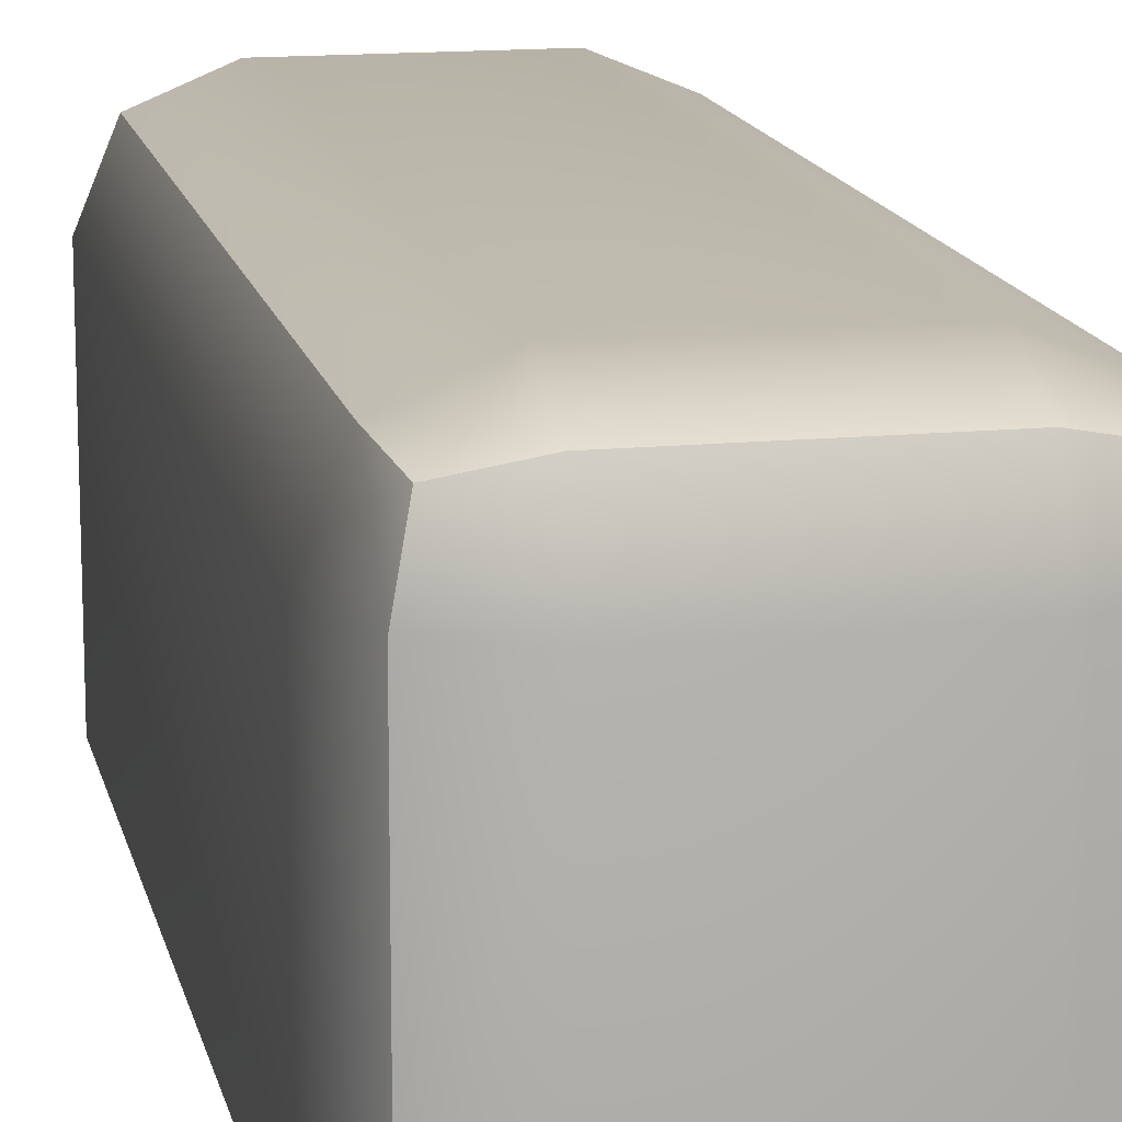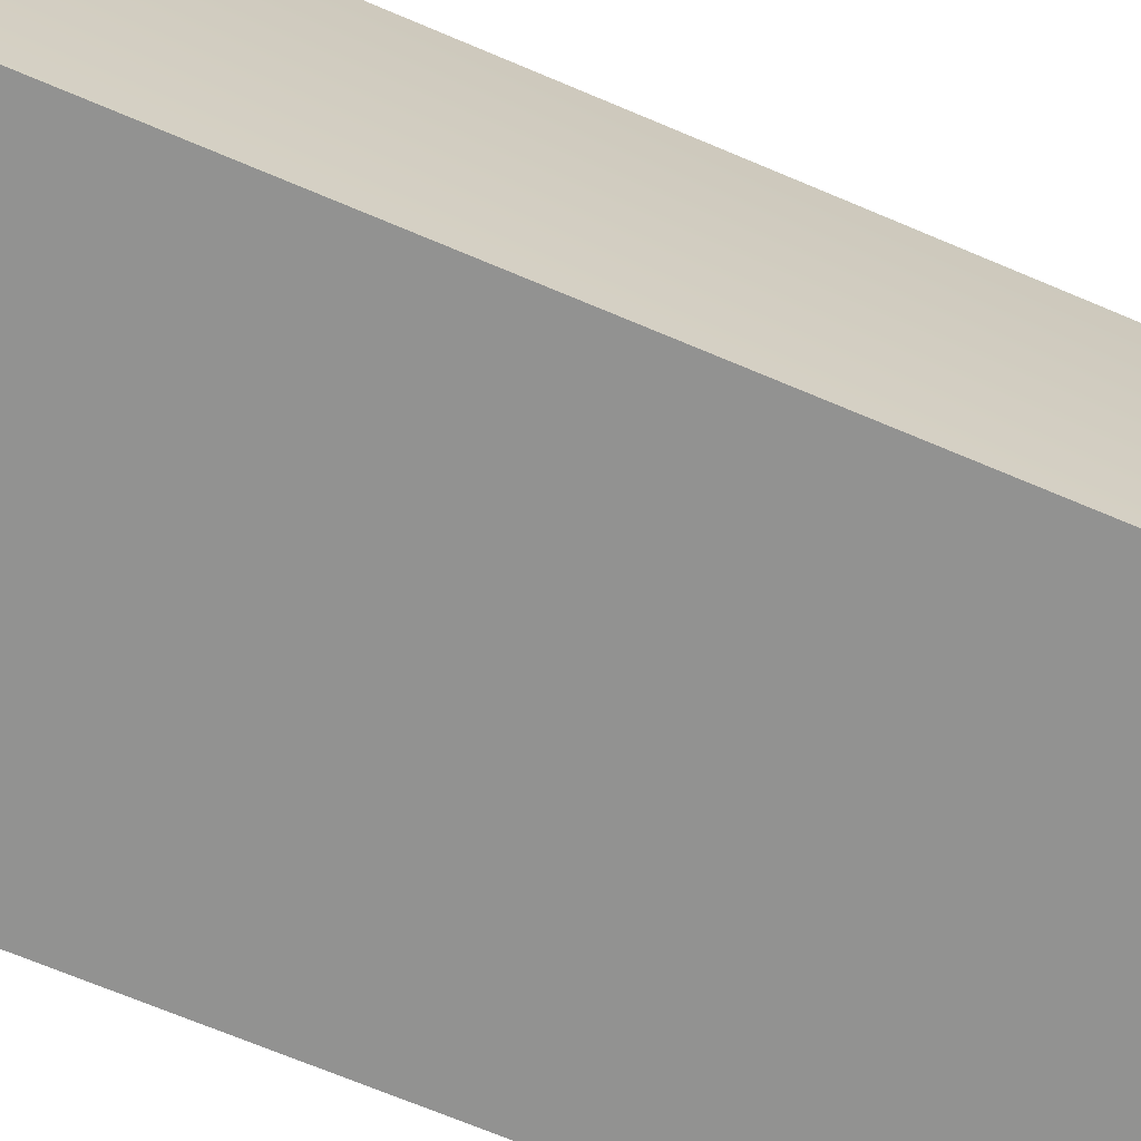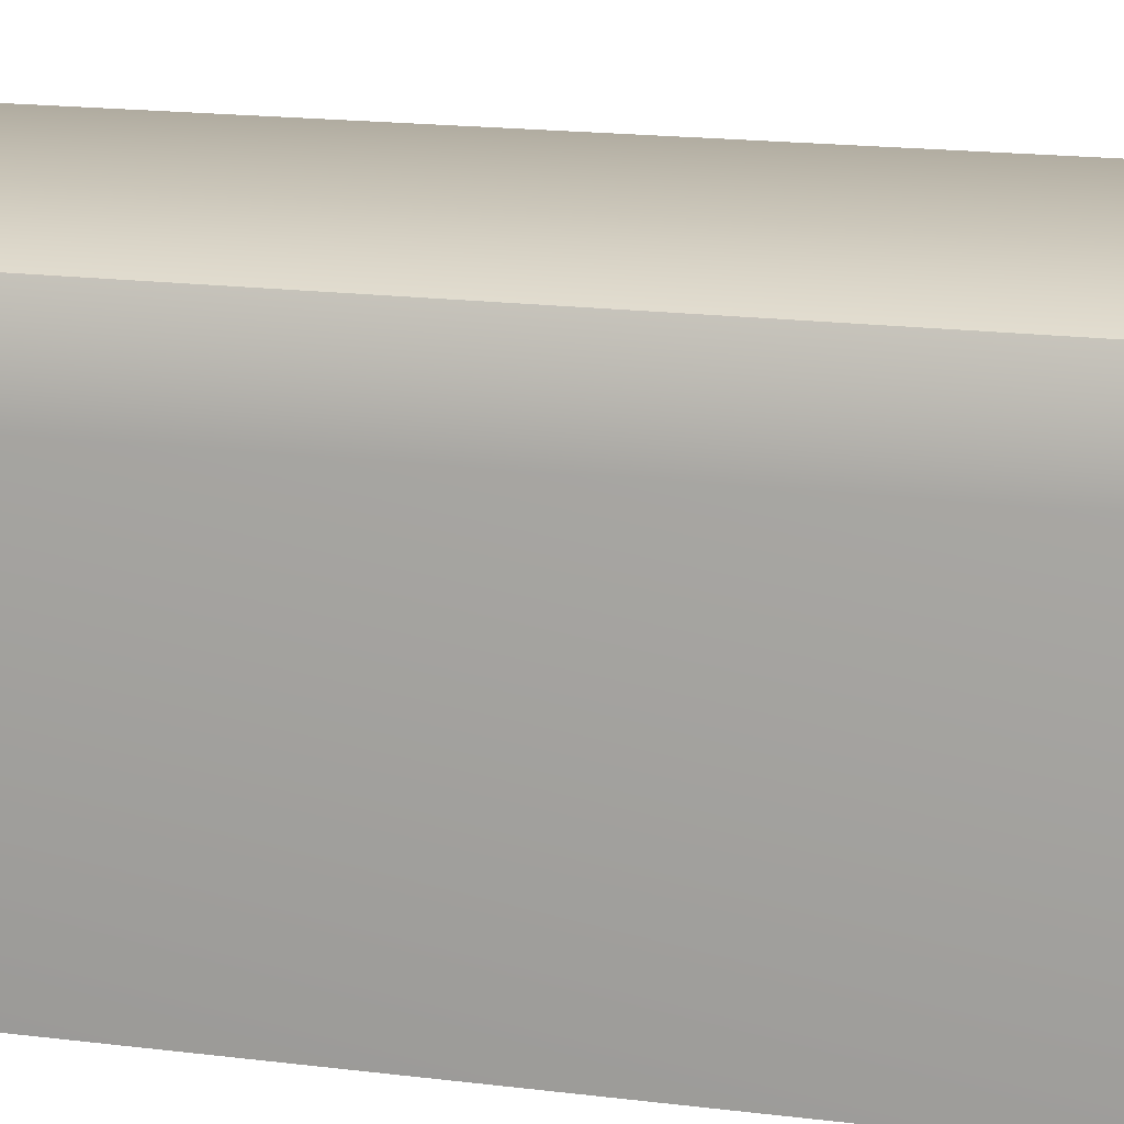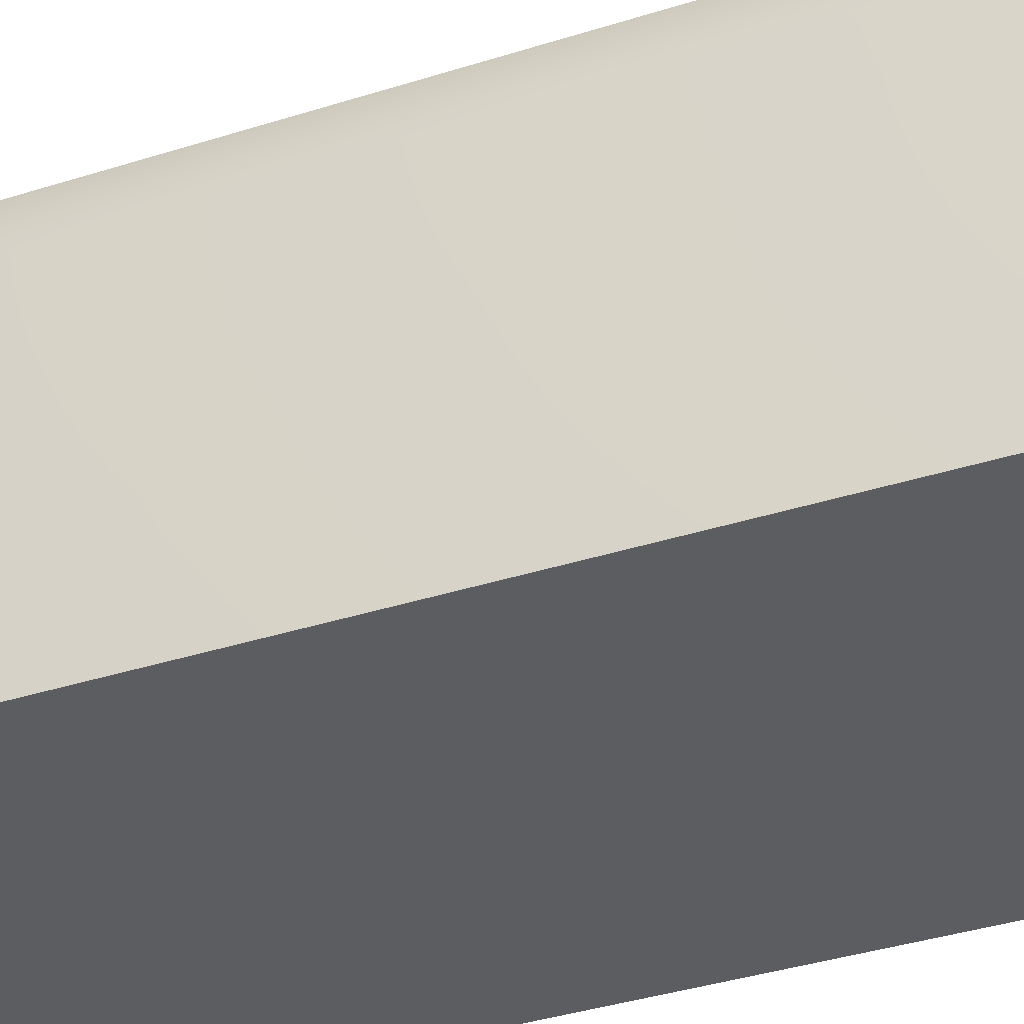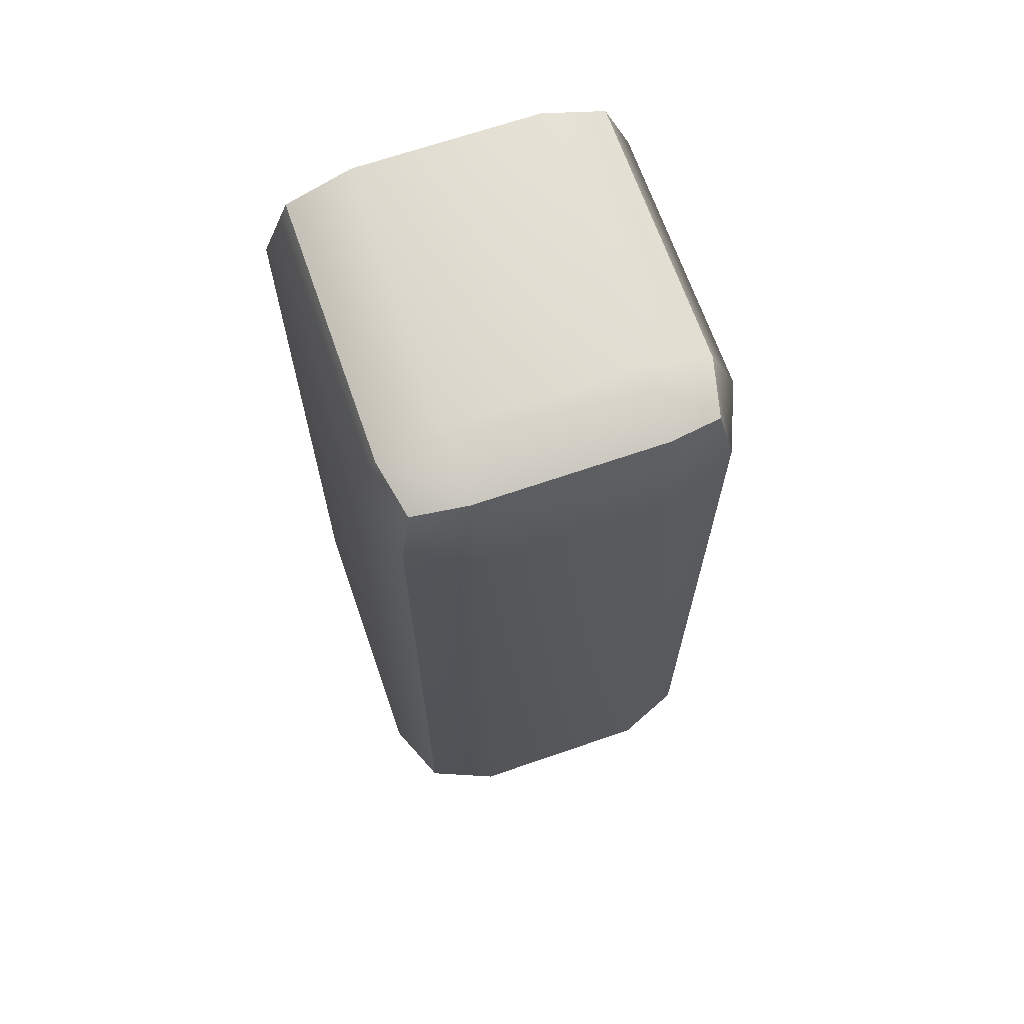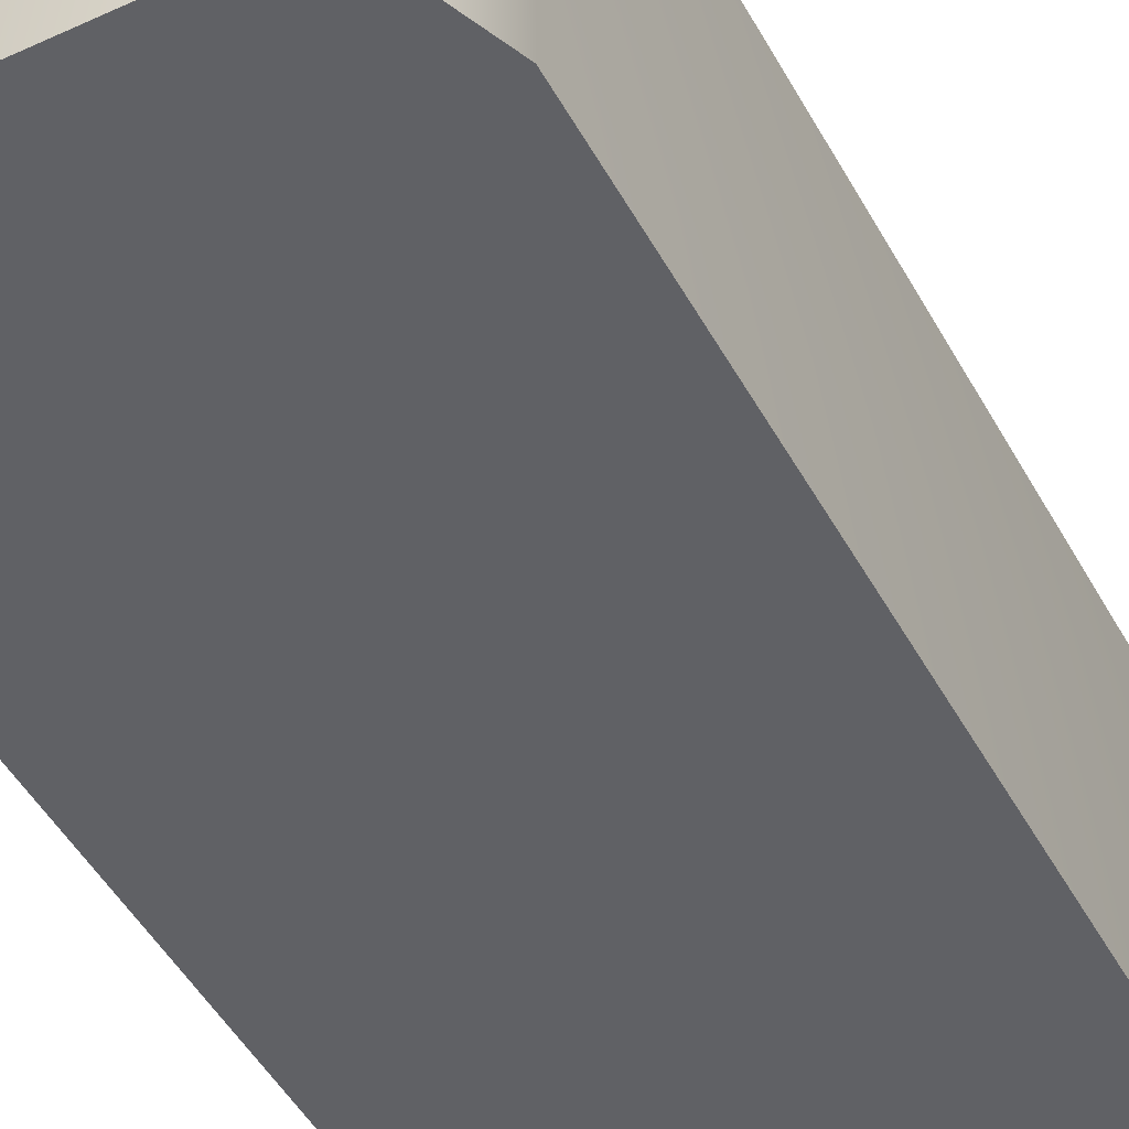
<metadata>
{"format":"obj","ext":"obj","renderer":"f3d","projection":"perspective","resolution":1024,"background":"white","views":[{"elev":14.5,"azim":-12.0,"up":"+Y"},{"elev":-66.3,"azim":-113.4,"up":"+Y"},{"elev":15.8,"azim":-74.6,"up":"+Y"},{"elev":-36.6,"azim":-67.3,"up":"+Y"},{"elev":67.3,"azim":160.9,"up":"+Z"},{"elev":-47.4,"azim":-152.5,"up":"+Y"}]}
</metadata>
<code>
v -1.25 -2.5 5.11
v -1.25 -2.5 6.36
v -2.134 -2.5 5.994
v -2.5 -2.5 5.11
v 2.5 -2.5 5.11
v 2.134 -2.5 5.994
v 1.25 -2.5 6.36
v 1.25 -2.5 5.11
v -2.134 2.134 5.11
v -2.5 1.25 5.11
v -2.134 1.25 5.994
v -1.25 1.25 6.36
v -1.25 2.134 5.994
v -1.25 2.5 5.11
v 2.134 2.134 5.11
v 1.25 2.5 5.11
v 1.25 2.134 5.994
v 1.25 1.25 6.36
v 2.134 1.25 5.994
v 2.5 1.25 5.11
v -2.134 1.25 -5.994
v -2.5 1.25 -5.11
v -2.134 2.134 -5.11
v -1.25 2.5 -5.11
v -1.25 2.134 -5.994
v -1.25 1.25 -6.36
v 2.134 1.25 -5.994
v 1.25 1.25 -6.36
v 1.25 2.134 -5.994
v 1.25 2.5 -5.11
v 2.134 2.134 -5.11
v 2.5 1.25 -5.11
v -2.5 -2.5 -5.11
v -2.134 -2.5 -5.994
v -1.25 -2.5 -6.36
v -1.25 -2.5 -5.11
v 1.25 -2.5 -5.11
v 1.25 -2.5 -6.36
v 2.134 -2.5 -5.994
v 2.5 -2.5 -5.11
v -1.971 1.971 5.832
v 1.971 1.971 5.832
v -1.971 1.971 -5.832
v 1.971 1.971 -5.832
g polySurface6
f 36 1 4 33
f 7 2 1 8
f 4 3 11 10
f 3 2 12 11
f 40 5 8 37
f 7 6 19 18
f 6 5 20 19
f 10 9 23 22
f 9 14 24 23
f 14 13 17 16
f 13 12 18 17
f 16 15 31 30
f 15 20 32 31
f 22 21 34 33
f 21 26 35 34
f 26 25 29 28
f 25 24 30 29
f 28 27 39 38
f 27 32 40 39
f 37 36 35 38
f 2 7 18 12
f 14 16 30 24
f 26 28 38 35
f 36 37 8 1
f 5 40 32 20
f 33 4 10 22
f 3 4 1 2
f 7 8 5 6
f 13 14 9 41
f 9 10 11 41
f 11 12 13 41
f 19 20 15 42
f 15 16 17 42
f 17 18 19 42
f 25 26 21 43
f 21 22 23 43
f 23 24 25 43
f 31 32 27 44
f 27 28 29 44
f 29 30 31 44
f 35 36 33 34
f 39 40 37 38
v -1.25 -2.5 5.11
v -1.25 -2.5 6.36
v -2.134 -2.5 5.994
v -2.5 -2.5 5.11
v 2.5 -2.5 5.11
v 2.134 -2.5 5.994
v 1.25 -2.5 6.36
v 1.25 -2.5 5.11
v -2.134 2.134 5.11
v -2.5 1.25 5.11
v -2.134 1.25 5.994
v -1.25 1.25 6.36
v -1.25 2.134 5.994
v -1.25 2.5 5.11
v 2.134 2.134 5.11
v 1.25 2.5 5.11
v 1.25 2.134 5.994
v 1.25 1.25 6.36
v 2.134 1.25 5.994
v 2.5 1.25 5.11
v -2.134 1.25 -5.994
v -2.5 1.25 -5.11
v -2.134 2.134 -5.11
v -1.25 2.5 -5.11
v -1.25 2.134 -5.994
v -1.25 1.25 -6.36
v 2.134 1.25 -5.994
v 1.25 1.25 -6.36
v 1.25 2.134 -5.994
v 1.25 2.5 -5.11
v 2.134 2.134 -5.11
v 2.5 1.25 -5.11
v -2.5 -2.5 -5.11
v -2.134 -2.5 -5.994
v -1.25 -2.5 -6.36
v -1.25 -2.5 -5.11
v 1.25 -2.5 -5.11
v 1.25 -2.5 -6.36
v 2.134 -2.5 -5.994
v 2.5 -2.5 -5.11
v -1.971 1.971 5.832
v 1.971 1.971 5.832
v -1.971 1.971 -5.832
v 1.971 1.971 -5.832
g polySurface6
f 36 1 4 33
f 7 2 1 8
f 4 3 11 10
f 3 2 12 11
f 40 5 8 37
f 7 6 19 18
f 6 5 20 19
f 10 9 23 22
f 9 14 24 23
f 14 13 17 16
f 13 12 18 17
f 16 15 31 30
f 15 20 32 31
f 22 21 34 33
f 21 26 35 34
f 26 25 29 28
f 25 24 30 29
f 28 27 39 38
f 27 32 40 39
f 37 36 35 38
f 2 7 18 12
f 14 16 30 24
f 26 28 38 35
f 36 37 8 1
f 5 40 32 20
f 33 4 10 22
f 3 4 1 2
f 7 8 5 6
f 13 14 9 41
f 9 10 11 41
f 11 12 13 41
f 19 20 15 42
f 15 16 17 42
f 17 18 19 42
f 25 26 21 43
f 21 22 23 43
f 23 24 25 43
f 31 32 27 44
f 27 28 29 44
f 29 30 31 44
f 35 36 33 34
f 39 40 37 38
v -1.25 -2.5 5.11
v -1.25 -2.5 6.36
v -2.134 -2.5 5.994
v -2.5 -2.5 5.11
v 2.5 -2.5 5.11
v 2.134 -2.5 5.994
v 1.25 -2.5 6.36
v 1.25 -2.5 5.11
v -2.134 2.134 5.11
v -2.5 1.25 5.11
v -2.134 1.25 5.994
v -1.25 1.25 6.36
v -1.25 2.134 5.994
v -1.25 2.5 5.11
v 2.134 2.134 5.11
v 1.25 2.5 5.11
v 1.25 2.134 5.994
v 1.25 1.25 6.36
v 2.134 1.25 5.994
v 2.5 1.25 5.11
v -2.134 1.25 -5.994
v -2.5 1.25 -5.11
v -2.134 2.134 -5.11
v -1.25 2.5 -5.11
v -1.25 2.134 -5.994
v -1.25 1.25 -6.36
v 2.134 1.25 -5.994
v 1.25 1.25 -6.36
v 1.25 2.134 -5.994
v 1.25 2.5 -5.11
v 2.134 2.134 -5.11
v 2.5 1.25 -5.11
v -2.5 -2.5 -5.11
v -2.134 -2.5 -5.994
v -1.25 -2.5 -6.36
v -1.25 -2.5 -5.11
v 1.25 -2.5 -5.11
v 1.25 -2.5 -6.36
v 2.134 -2.5 -5.994
v 2.5 -2.5 -5.11
v -1.971 1.971 5.832
v 1.971 1.971 5.832
v -1.971 1.971 -5.832
v 1.971 1.971 -5.832
g polySurface6
f 36 1 4 33
f 7 2 1 8
f 4 3 11 10
f 3 2 12 11
f 40 5 8 37
f 7 6 19 18
f 6 5 20 19
f 10 9 23 22
f 9 14 24 23
f 14 13 17 16
f 13 12 18 17
f 16 15 31 30
f 15 20 32 31
f 22 21 34 33
f 21 26 35 34
f 26 25 29 28
f 25 24 30 29
f 28 27 39 38
f 27 32 40 39
f 37 36 35 38
f 2 7 18 12
f 14 16 30 24
f 26 28 38 35
f 36 37 8 1
f 5 40 32 20
f 33 4 10 22
f 3 4 1 2
f 7 8 5 6
f 13 14 9 41
f 9 10 11 41
f 11 12 13 41
f 19 20 15 42
f 15 16 17 42
f 17 18 19 42
f 25 26 21 43
f 21 22 23 43
f 23 24 25 43
f 31 32 27 44
f 27 28 29 44
f 29 30 31 44
f 35 36 33 34
f 39 40 37 38

</code>
